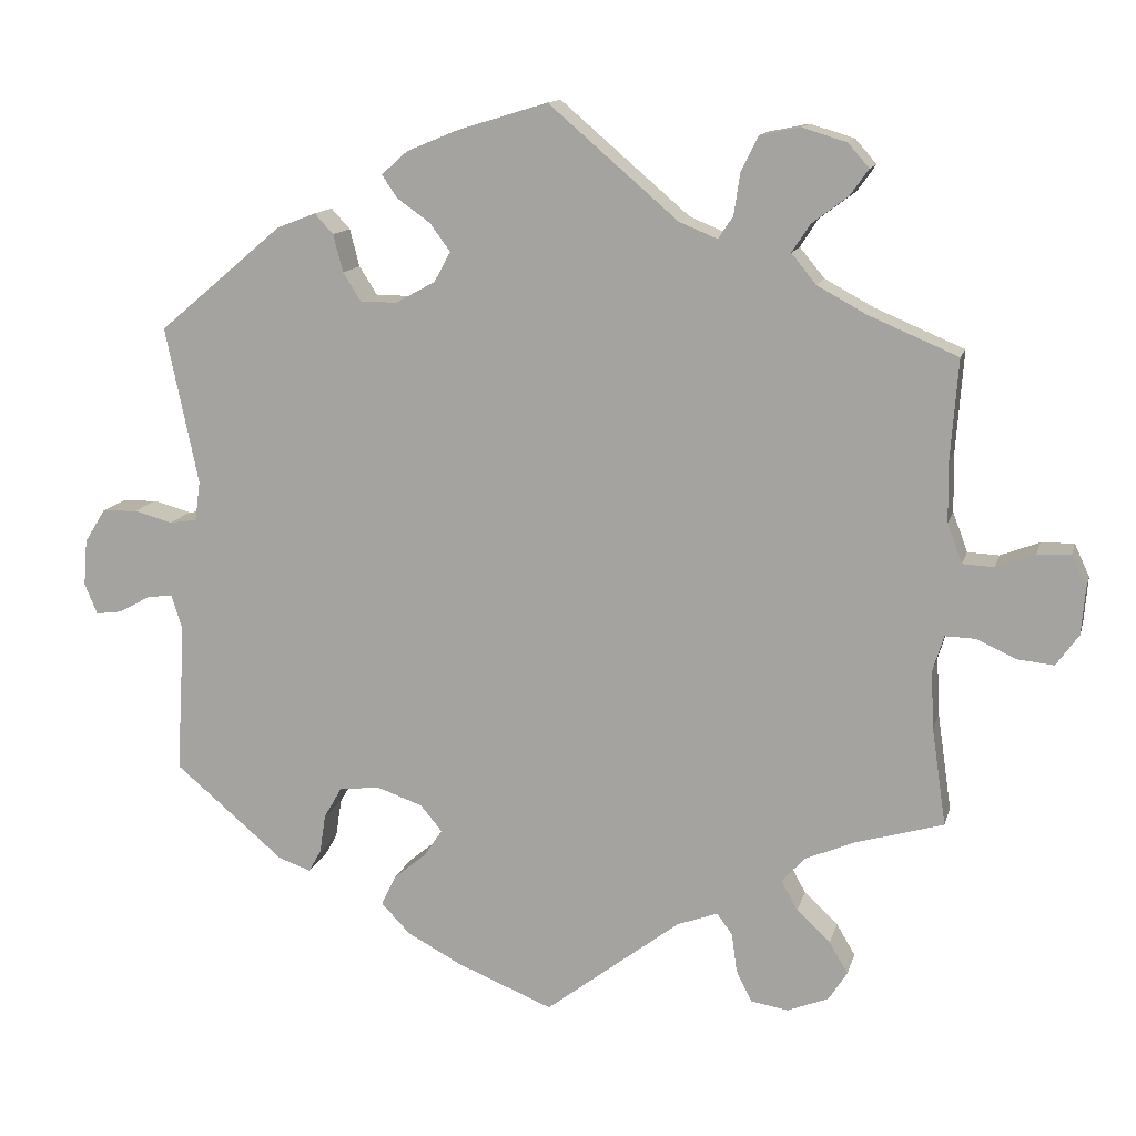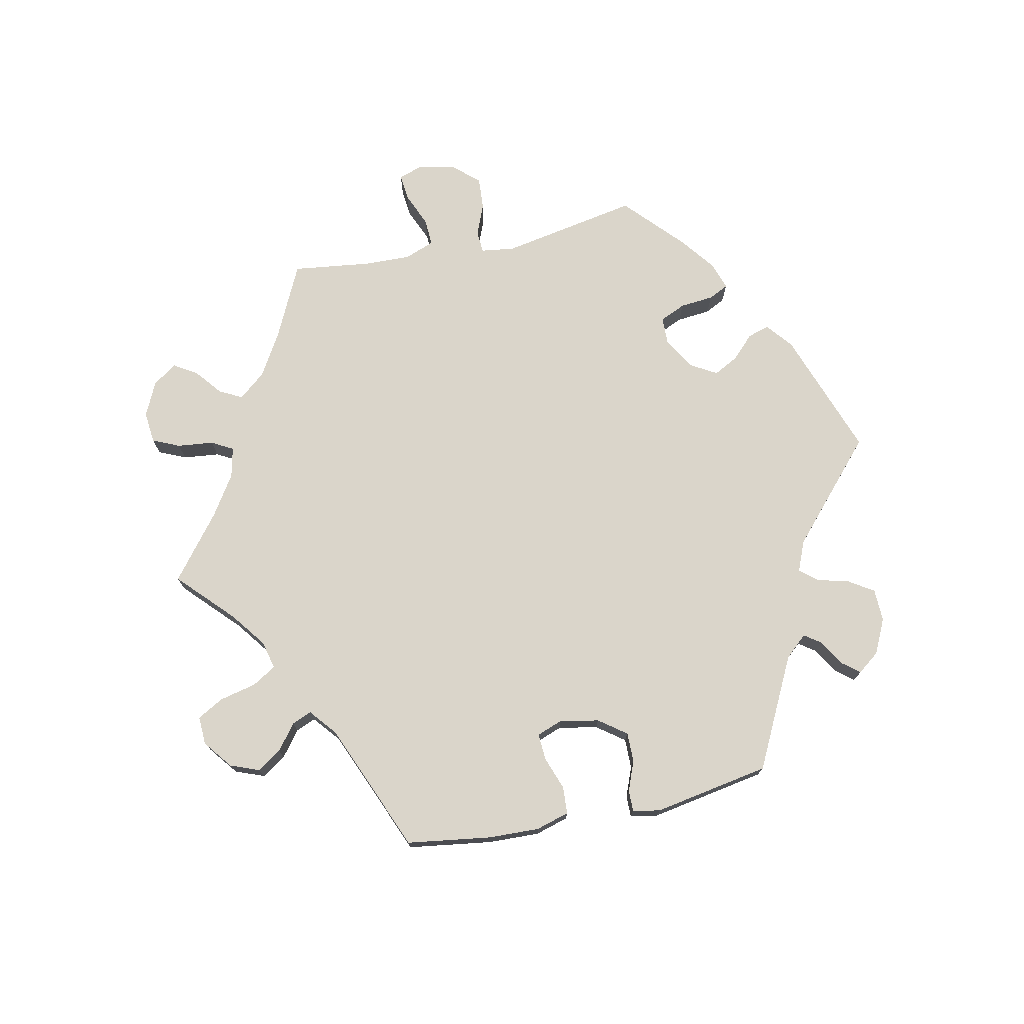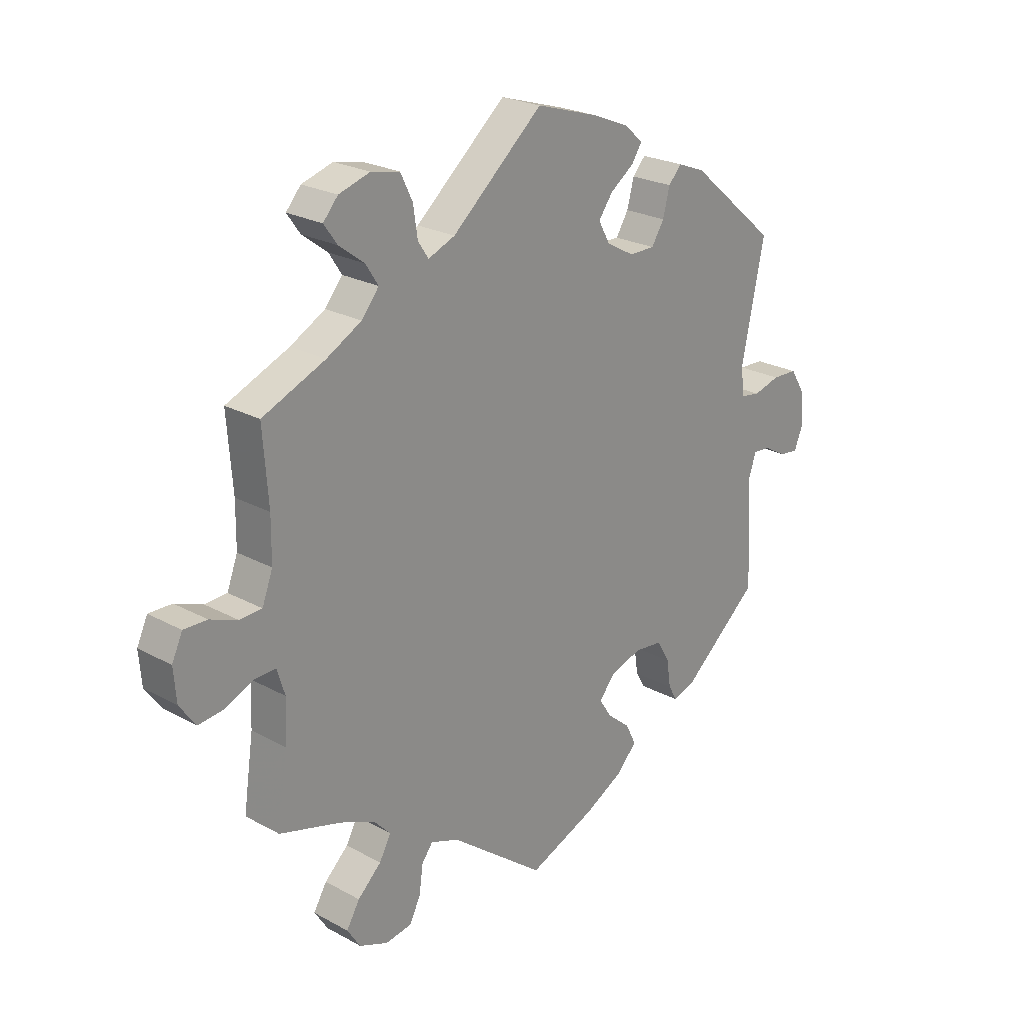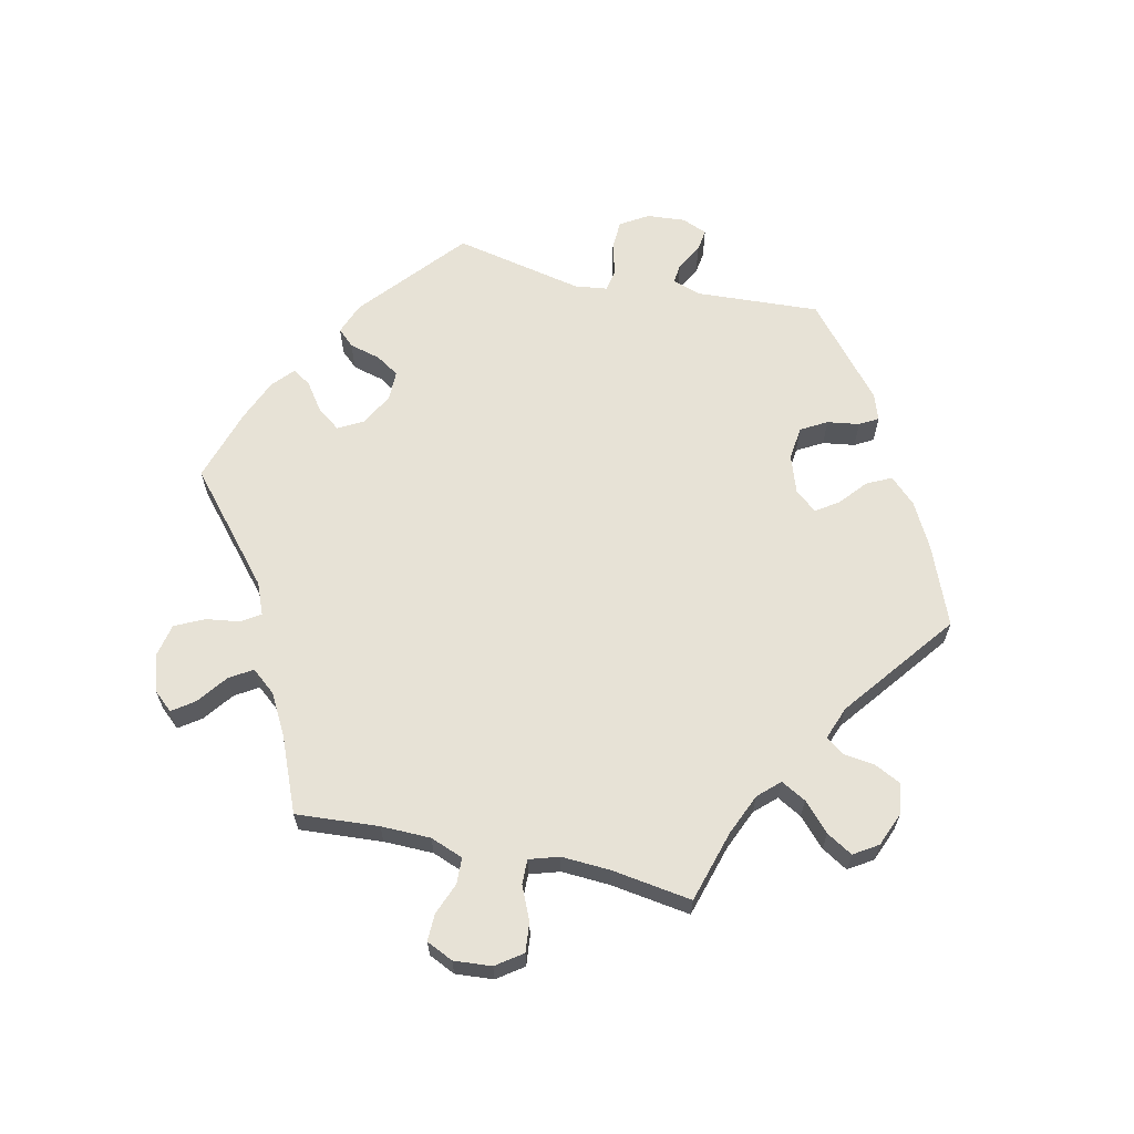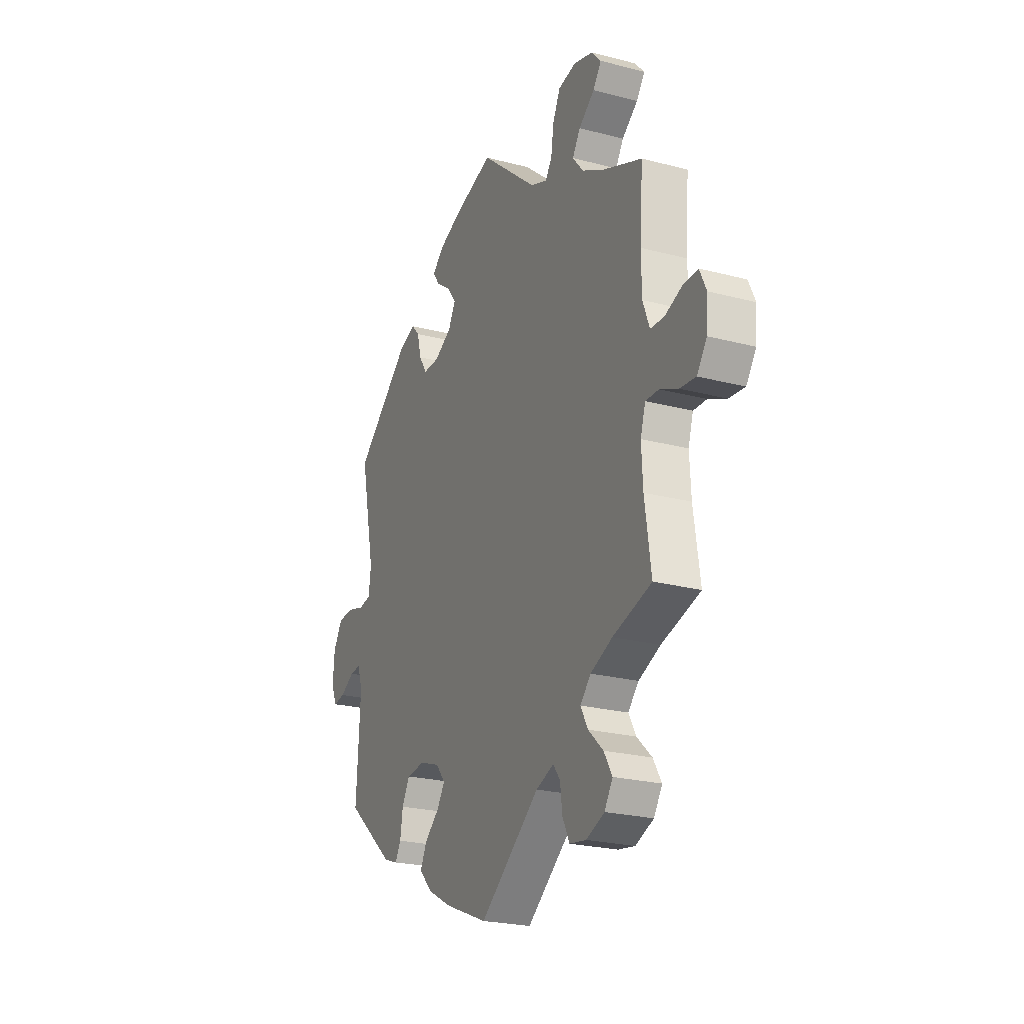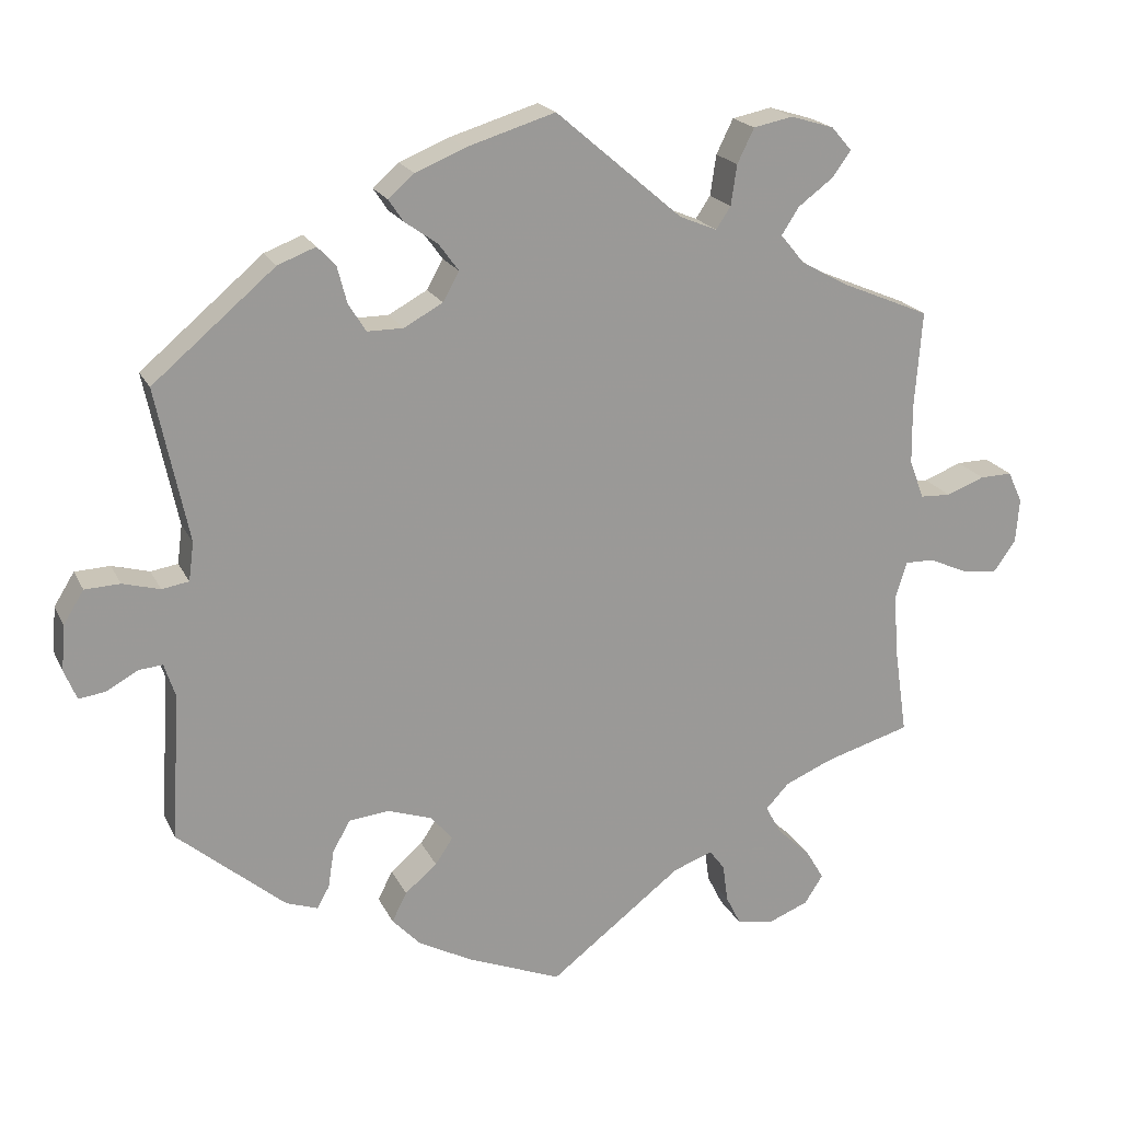
<metadata>
{"format":"obj","ext":"obj","renderer":"f3d","projection":"perspective","resolution":1024,"background":"white","views":[{"elev":13.2,"azim":13.8,"up":"+Z"},{"elev":74.2,"azim":-161.8,"up":"+Y"},{"elev":23.8,"azim":132.4,"up":"+Z"},{"elev":63.5,"azim":102.7,"up":"+Y"},{"elev":-23.7,"azim":66.3,"up":"+Z"},{"elev":20.0,"azim":-19.7,"up":"+Z"}]}
</metadata>
<code>
v 0.59 0.07 0.041
v 0.537 0.07 -0.31
v -0.129 0.07 -0.568
v 0.343 0.07 0.473
v -0.322 0.07 -0.367
v 0.537 0.07 0.31
v -0.204 0.07 0.494
v -0.159 0.07 0.462
v 0.529 0.07 -0.054
v -0.28 0.07 0.394
v 0.701 0.07 -0.042
v 0.244 0.07 0.481
v 0.389 0.07 -0.569
v 0 0.07 -0.62
v -0.669 0.07 -0.054
v -0.293 0.07 0.444
v 0.548 0.07 0.043
v 0 0.07 0.62
v 0.518 0.07 -0.18
v -0.616 0.07 -0.09
v -0.221 0.07 -0.448
v -0.153 0.07 -0.375
v 0.322 0.07 -0.406
v 0.527 0.07 0.176
v -0.202 0.07 -0.529
v 0.388 0.07 0.576
v 0.389 0.07 -0.488
v -0.537 0.07 -0.31
v 0.42 0.07 -0.344
v 0.334 0.07 -0.591
v -0.537 0.07 0.31
v -0.39 0.07 -0.434
v 0.319 0.07 0.436
v 0.414 0.07 -0.53
v 0.235 0.07 -0.461
v -0.493 0.07 0.1
v -0.177 0.07 -0.411
v -0.243 0.07 -0.319
v -0.537 0.07 0.041
v 0.706 0.07 0.019
v 0.344 0.07 -0.446
v -0.33 0.07 -0.419
v -0.525 0.07 -0.109
v -0.5 0.07 0.047
v -0.121 0.07 0.583
v -0.132 0.07 0.425
v -0.298 0.07 -0.325
v -0.189 0.07 0.555
v 0.252 0.07 0.536
v 0.256 0.07 -0.489
v -0.207 0.07 0.356
v 0.416 0.07 0.544
v -0.573 0.07 -0.066
v 0.263 0.07 -0.541
v 0.181 0.07 -0.481
v -0.154 0.07 0.385
v -0.37 0.07 0.451
v -0.588 0.07 0.055
v 0.284 0.07 -0.583
v 0.528 0.07 0.096
v -0.318 0.07 0.471
v -0.182 0.07 -0.34
v 0.173 0.07 0.472
v -0.652 0.07 -0.095
v 0.354 0.07 -0.372
v 0.642 0.07 0.061
v 0.514 0.07 -0.102
v -0.347 0.07 -0.449
v -0.664 0.07 0.008
v -0.241 0.07 -0.488
v -0.256 0.07 0.356
v 0.623 0.07 -0.079
v 0.224 0.07 0.451
v 0.686 0.07 0.062
v 0.352 0.07 0.396
v 0.391 0.07 0.509
v -0.636 0.07 0.053
v 0.329 0.07 0.594
v 0.569 0.07 -0.055
v -0.54 0.07 -0.063
v 0.275 0.07 0.583
v 0.671 0.07 -0.084
v -0.224 0.07 0.524
v 0.418 0.07 0.36
v 0.59 -0 0.041
v 0.537 -0 -0.31
v -0.129 -0 -0.568
v 0.343 -0 0.473
v -0.322 -0 -0.367
v 0.537 -0 0.31
v -0.204 -0 0.494
v -0.159 -0 0.462
v 0.529 -0 -0.054
v -0.28 -0 0.394
v 0.701 -0 -0.042
v 0.244 -0 0.481
v 0.389 -0 -0.569
v 0 -0 -0.62
v -0.669 -0 -0.054
v -0.293 -0 0.444
v 0.548 -0 0.043
v 0 -0 0.62
v 0.518 -0 -0.18
v -0.616 -0 -0.09
v -0.221 -0 -0.448
v -0.153 -0 -0.375
v 0.322 -0 -0.406
v 0.527 -0 0.176
v -0.202 -0 -0.529
v 0.388 -0 0.576
v 0.389 -0 -0.488
v -0.537 -0 -0.31
v 0.42 -0 -0.344
v 0.334 -0 -0.591
v -0.537 -0 0.31
v -0.39 -0 -0.434
v 0.319 -0 0.436
v 0.414 -0 -0.53
v 0.235 -0 -0.461
v -0.493 -0 0.1
v -0.177 -0 -0.411
v -0.243 -0 -0.319
v -0.537 -0 0.041
v 0.706 -0 0.019
v 0.344 -0 -0.446
v -0.33 -0 -0.419
v -0.525 -0 -0.109
v -0.5 -0 0.047
v -0.121 -0 0.583
v -0.132 -0 0.425
v -0.298 -0 -0.325
v -0.189 -0 0.555
v 0.252 -0 0.536
v 0.256 -0 -0.489
v -0.207 -0 0.356
v 0.416 -0 0.544
v -0.573 -0 -0.066
v 0.263 -0 -0.541
v 0.181 -0 -0.481
v -0.154 -0 0.385
v -0.37 -0 0.451
v -0.588 -0 0.055
v 0.284 -0 -0.583
v 0.528 -0 0.096
v -0.318 -0 0.471
v -0.182 -0 -0.34
v 0.173 -0 0.472
v -0.652 -0 -0.095
v 0.354 -0 -0.372
v 0.642 -0 0.061
v 0.514 -0 -0.102
v -0.347 -0 -0.449
v -0.664 -0 0.008
v -0.241 -0 -0.488
v -0.256 -0 0.356
v 0.623 -0 -0.079
v 0.224 -0 0.451
v 0.686 -0 0.062
v 0.352 -0 0.396
v 0.391 -0 0.509
v -0.636 -0 0.053
v 0.329 -0 0.594
v 0.569 -0 -0.055
v -0.54 -0 -0.063
v 0.275 -0 0.583
v 0.671 -0 -0.084
v -0.224 -0 0.524
v 0.418 -0 0.36
f 84 6 24
f 75 84 24 60
f 33 75 60 17
f 26 52 76 4
f 26 4 33
f 78 26 33
f 12 49 81 78
f 73 12 78 33
f 48 45 18 63
f 48 63 73
f 8 7 83 48
f 46 8 48 73
f 56 46 73 33
f 57 61 16 10
f 36 31 57 10
f 44 36 10 71
f 69 77 58 39
f 69 39 44
f 15 69 44
f 53 20 64 15
f 80 53 15 44
f 43 80 44 71
f 5 42 68 32
f 47 5 32 28
f 38 47 28 43
f 25 70 21 37
f 25 37 22
f 55 14 3 25
f 35 55 25 22
f 30 59 54 50
f 34 13 30 50
f 41 27 34 50
f 23 41 50 35
f 65 23 35 22
f 19 2 29
f 67 19 29 65
f 9 67 65 22
f 11 82 72 79
f 11 79 9
f 40 11 9
f 1 66 74 40
f 17 1 40 9
f 51 56 33 17
f 62 38 43 71
f 22 62 71 51
f 17 9 22 51
f 108 90 168
f 144 108 168 159
f 101 144 159 117
f 88 160 136 110
f 117 88 110
f 117 110 162
f 162 165 133 96
f 117 162 96 157
f 147 102 129 132
f 157 147 132
f 132 167 91 92
f 157 132 92 130
f 117 157 130 140
f 94 100 145 141
f 94 141 115 120
f 155 94 120 128
f 123 142 161 153
f 128 123 153
f 128 153 99
f 99 148 104 137
f 128 99 137 164
f 155 128 164 127
f 116 152 126 89
f 112 116 89 131
f 127 112 131 122
f 121 105 154 109
f 106 121 109
f 109 87 98 139
f 106 109 139 119
f 134 138 143 114
f 134 114 97 118
f 134 118 111 125
f 119 134 125 107
f 106 119 107 149
f 113 86 103
f 149 113 103 151
f 106 149 151 93
f 163 156 166 95
f 93 163 95
f 93 95 124
f 124 158 150 85
f 93 124 85 101
f 101 117 140 135
f 155 127 122 146
f 135 155 146 106
f 135 106 93 101
f 24 108 144 60
f 60 144 101 17
f 17 101 85 1
f 1 85 150 66
f 66 150 158 74
f 74 158 124 40
f 40 124 95 11
f 11 95 166 82
f 82 166 156 72
f 72 156 163 79
f 79 163 93 9
f 9 93 151 67
f 67 151 103 19
f 19 103 86 2
f 2 86 113 29
f 29 113 149 65
f 65 149 107 23
f 23 107 125 41
f 41 125 111 27
f 27 111 118 34
f 34 118 97 13
f 13 97 114 30
f 30 114 143 59
f 59 143 138 54
f 54 138 134 50
f 50 134 119 35
f 35 119 139 55
f 55 139 98 14
f 14 98 87 3
f 3 87 109 25
f 25 109 154 70
f 70 154 105 21
f 21 105 121 37
f 37 121 106 22
f 22 106 146 62
f 62 146 122 38
f 38 122 131 47
f 47 131 89 5
f 5 89 126 42
f 42 126 152 68
f 68 152 116 32
f 32 116 112 28
f 28 112 127 43
f 43 127 164 80
f 80 164 137 53
f 53 137 104 20
f 20 104 148 64
f 64 148 99 15
f 15 99 153 69
f 69 153 161 77
f 77 161 142 58
f 58 142 123 39
f 39 123 128 44
f 44 128 120 36
f 36 120 115 31
f 31 115 141 57
f 57 141 145 61
f 61 145 100 16
f 16 100 94 10
f 10 94 155 71
f 71 155 135 51
f 51 135 140 56
f 56 140 130 46
f 46 130 92 8
f 8 92 91 7
f 7 91 167 83
f 83 167 132 48
f 48 132 129 45
f 45 129 102 18
f 18 102 147 63
f 63 147 157 73
f 73 157 96 12
f 12 96 133 49
f 49 133 165 81
f 81 165 162 78
f 78 162 110 26
f 26 110 136 52
f 52 136 160 76
f 76 160 88 4
f 4 88 117 33
f 33 117 159 75
f 75 159 168 84
f 84 168 90 6
f 6 90 108 24

</code>
